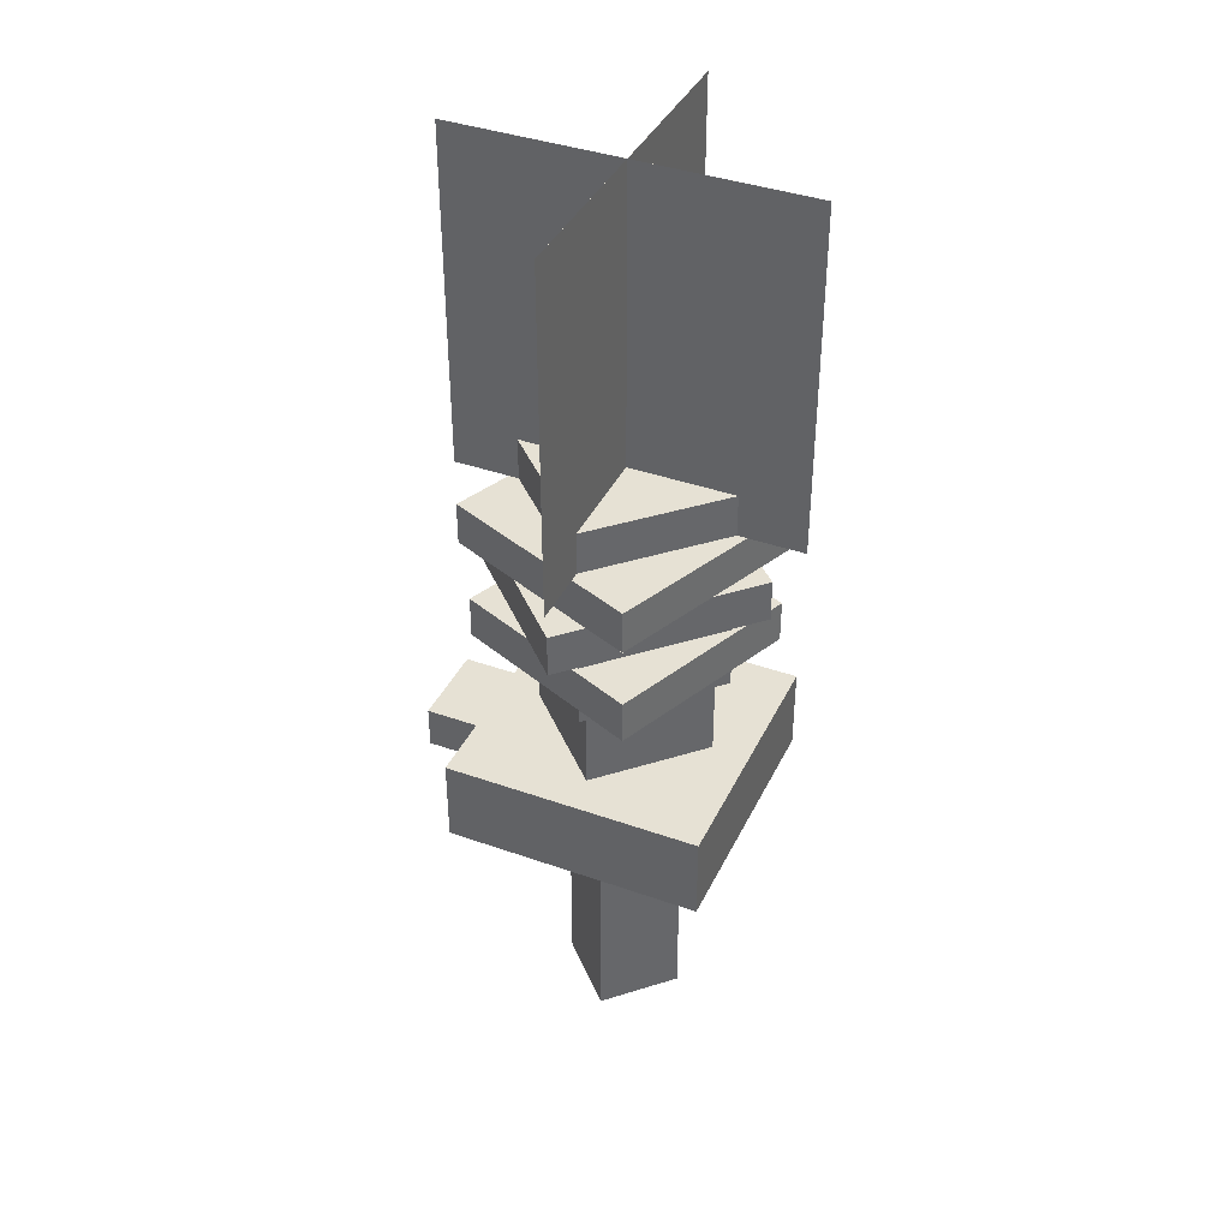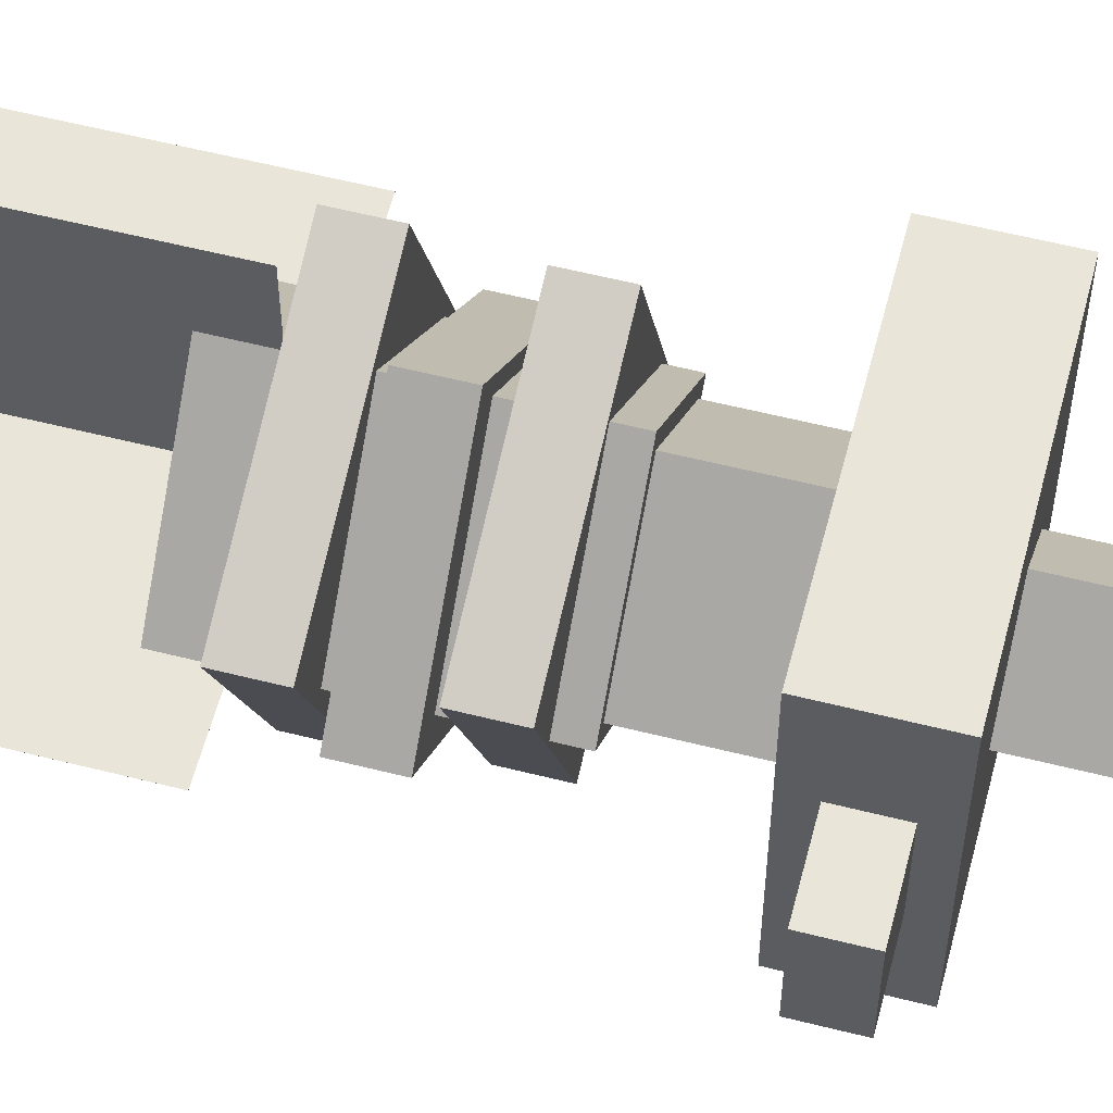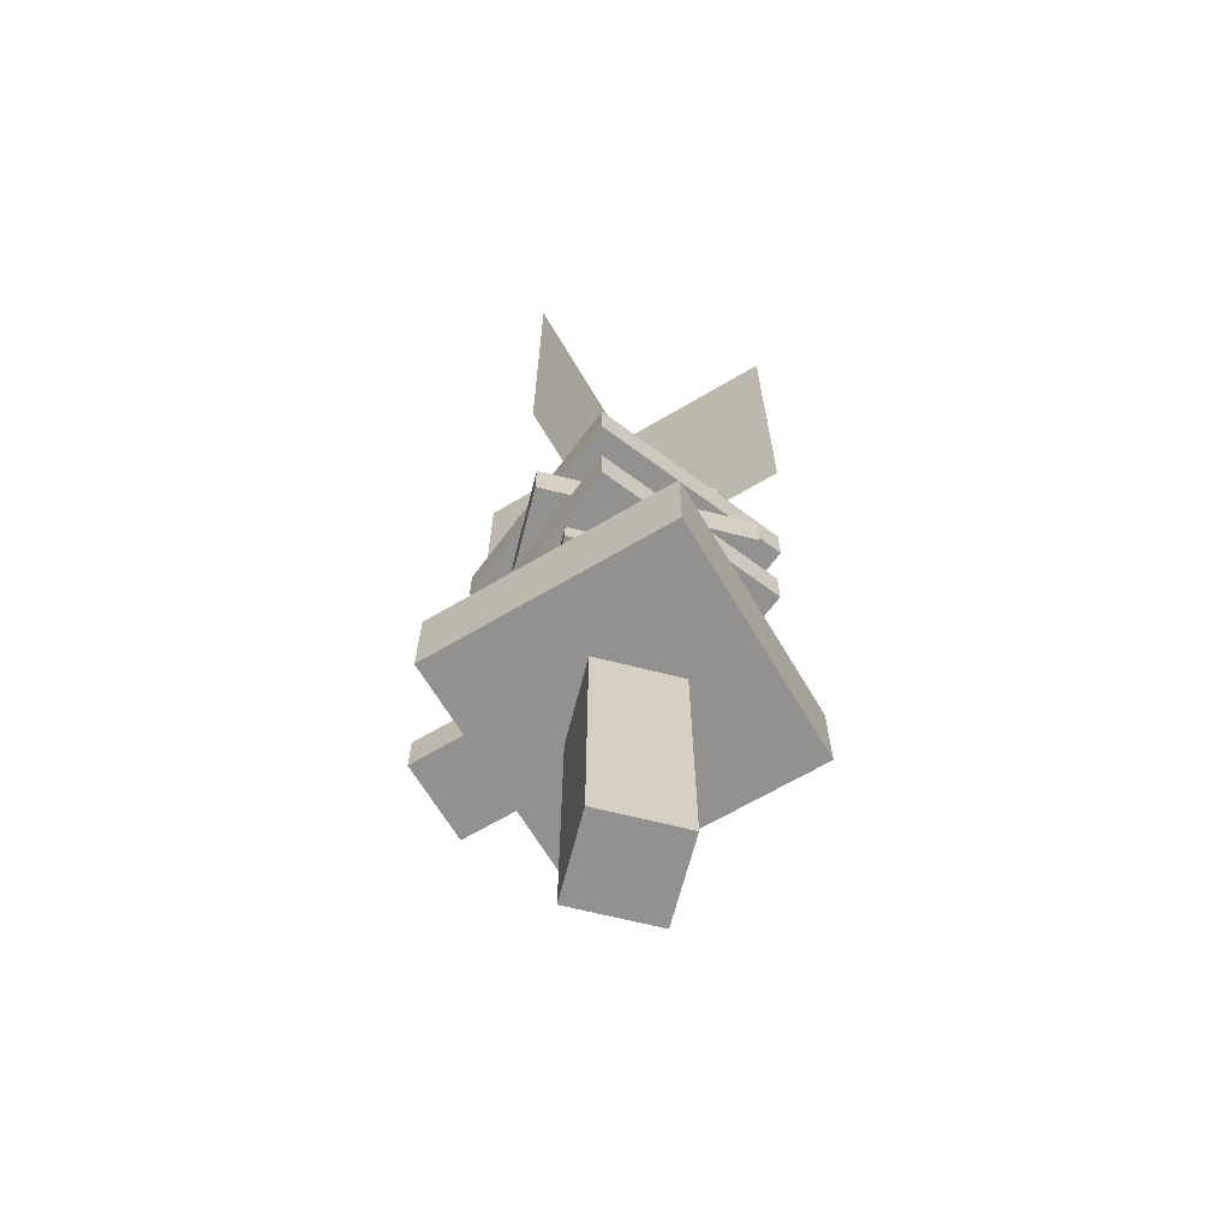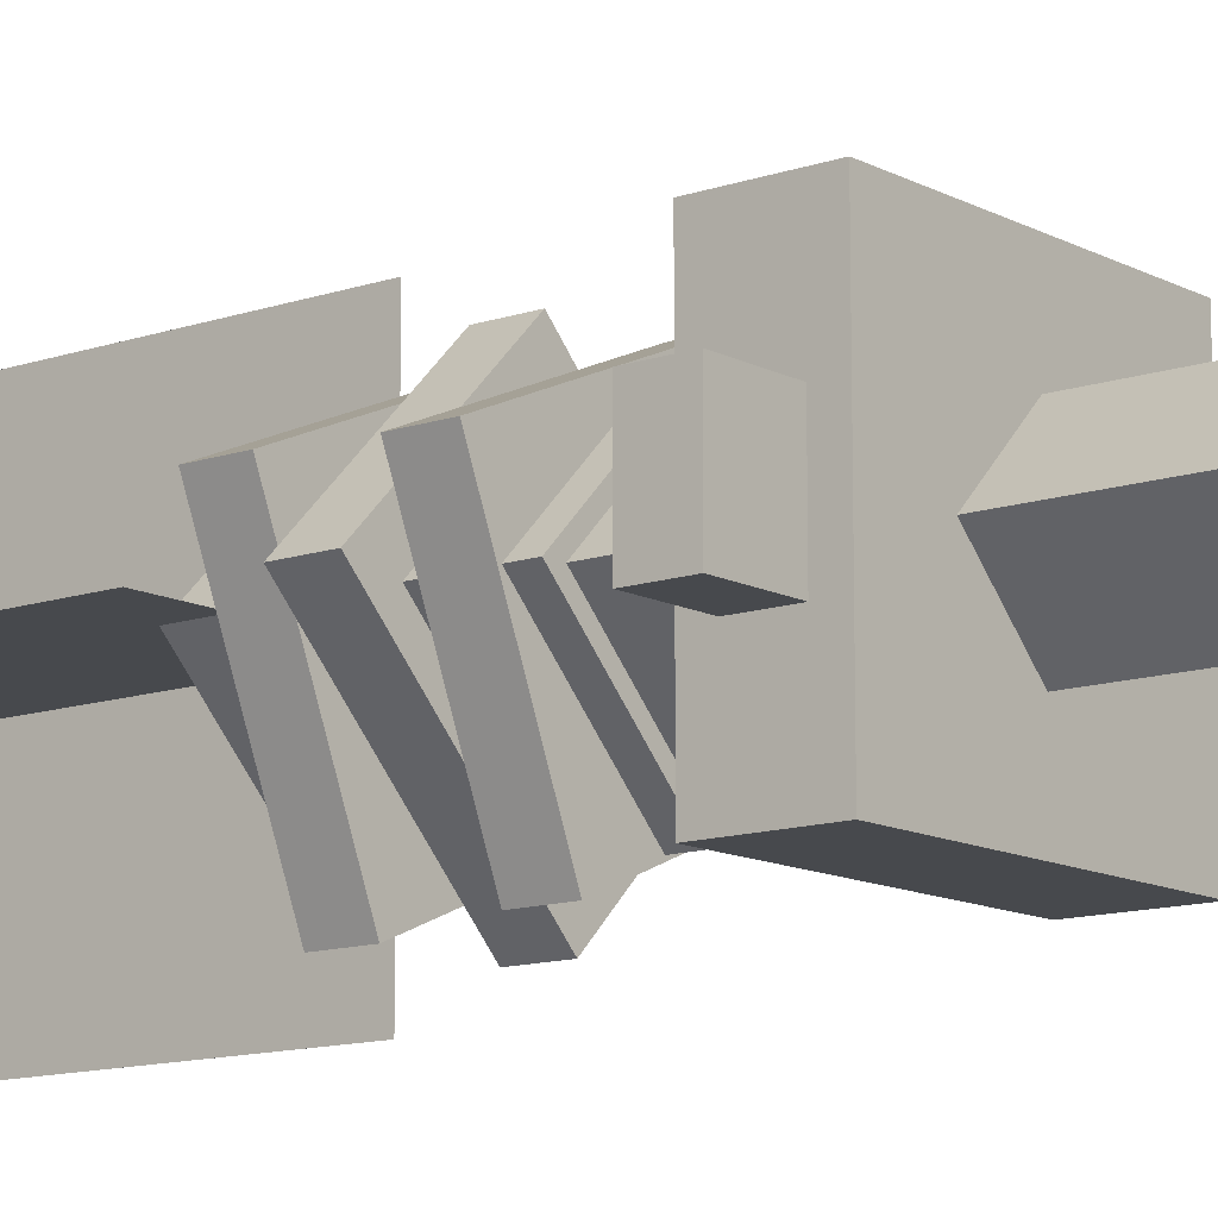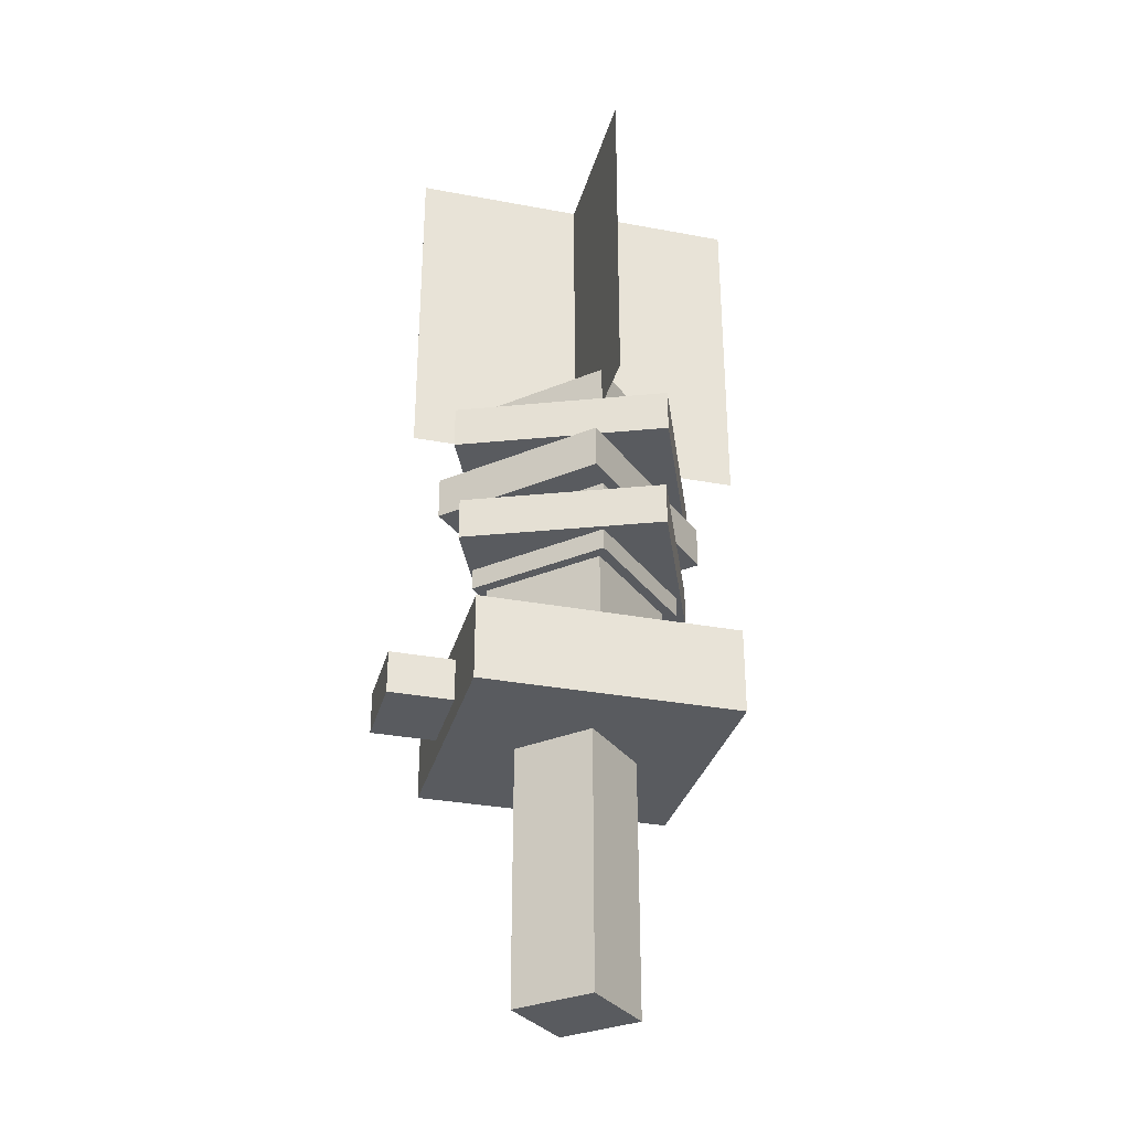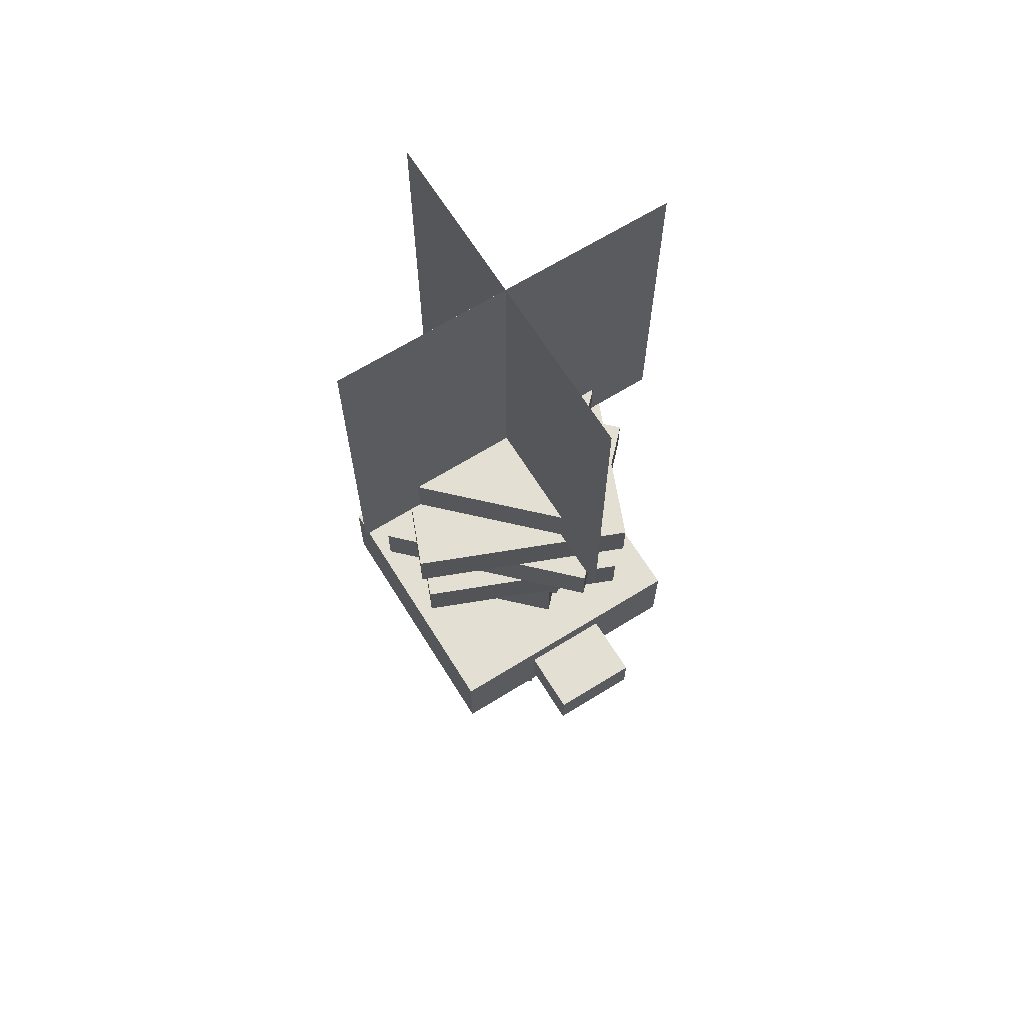
<metadata>
{"format":"obj","ext":"obj","renderer":"f3d","projection":"perspective","resolution":1024,"background":"white","views":[{"elev":39.3,"azim":23.8,"up":"+Y"},{"elev":58.4,"azim":-75.4,"up":"+Z"},{"elev":-66.1,"azim":30.7,"up":"+Y"},{"elev":-12.1,"azim":-50.9,"up":"+Z"},{"elev":-32.0,"azim":-14.7,"up":"+Y"},{"elev":66.5,"azim":-121.9,"up":"+Y"}]}
</metadata>
<code>
o cube
v -0.2188 0.4375 0.1547
v -0.06407 0.4375 1.388e-17
v -0.2188 0.125 0.1547
v -0.06407 0.125 1.388e-17
v -0.2188 0.4375 -0.1547
v -0.3734 0.4375 -1.388e-17
v -0.2188 0.125 -0.1547
v -0.3734 0.125 -1.388e-17
f 1 3 2
f 3 4 2
f 5 7 6
f 7 8 6
f 5 6 2
f 6 1 2
f 8 7 3
f 7 4 3
f 6 8 1
f 8 3 1
f 2 4 5
f 4 7 5
o cube
v -0.2188 0.125 0.1326
v -0.08617 0.125 1.388e-17
v -0.2188 -0.0625 0.1326
v -0.08617 -0.0625 1.388e-17
v -0.2188 0.125 -0.1326
v -0.3513 0.125 -1.388e-17
v -0.2188 -0.0625 -0.1326
v -0.3513 -0.0625 -1.388e-17
f 9 11 10
f 11 12 10
f 13 15 14
f 15 16 14
f 13 14 10
f 14 9 10
f 16 15 11
f 15 12 11
f 14 16 9
f 16 11 9
f 10 12 13
f 12 15 13
o cube
v -0.2188 -0.0625 0.08839
v -0.1304 -0.0625 6.939e-18
v -0.2188 -0.5 0.08839
v -0.1304 -0.5 6.939e-18
v -0.2188 -0.0625 -0.08839
v -0.3071 -0.0625 -6.939e-18
v -0.2188 -0.5 -0.08839
v -0.3071 -0.5 -6.939e-18
f 17 19 18
f 19 20 18
f 21 23 22
f 23 24 22
f 21 22 18
f 22 17 18
f 24 23 19
f 23 20 19
f 22 24 17
f 24 19 17
f 18 20 21
f 20 23 21
o cube
v 0.03125 0.875 6.25e-05
v 0.03125 0.875 0
v 0.03125 0.375 6.25e-05
v 0.03125 0.375 0
v -0.4688 0.875 0
v -0.4688 0.875 6.25e-05
v -0.4688 0.375 0
v -0.4688 0.375 6.25e-05
f 25 27 26
f 27 28 26
f 29 31 30
f 31 32 30
f 29 30 26
f 30 25 26
f 32 31 27
f 31 28 27
f 30 32 25
f 32 27 25
f 26 28 29
f 28 31 29
o cube
v -0.2187 0.875 0.25
v -0.2187 0.875 -0.25
v -0.2187 0.375 0.25
v -0.2187 0.375 -0.25
v -0.2188 0.875 -0.25
v -0.2188 0.875 0.25
v -0.2188 0.375 -0.25
v -0.2188 0.375 0.25
f 33 35 34
f 35 36 34
f 37 39 38
f 39 40 38
f 37 38 34
f 38 33 34
f 40 39 35
f 39 36 35
f 38 40 33
f 40 35 33
f 34 36 37
f 36 39 37
o cube
v -0.2408 0.2969 0.1989
v -0.01988 0.2969 -0.0221
v -0.2408 0.2344 0.1989
v -0.01988 0.2344 -0.0221
v -0.2077 0.2969 -0.2099
v -0.4287 0.2969 0.01105
v -0.2077 0.2344 -0.2099
v -0.4287 0.2344 0.01105
f 41 43 42
f 43 44 42
f 45 47 46
f 47 48 46
f 45 46 42
f 46 41 42
f 48 47 43
f 47 44 43
f 46 48 41
f 48 43 41
f 42 44 45
f 44 47 45
o cube
v -0.1376 0.2188 0.196
v -0.02396 0.2188 -0.07829
v -0.1376 0.1562 0.196
v -0.02396 0.1562 -0.07829
v -0.2982 0.2188 -0.1919
v -0.4118 0.2188 0.08238
v -0.2982 0.1562 -0.1919
v -0.4118 0.1562 0.08238
f 49 51 50
f 51 52 50
f 53 55 54
f 55 56 54
f 53 54 50
f 54 49 50
f 56 55 51
f 55 52 51
f 54 56 49
f 56 51 49
f 50 52 53
f 52 55 53
o cube
v -0.1342 0.375 0.2042
v -0.0146 0.375 -0.08456
v -0.1342 0.3125 0.2042
v -0.0146 0.3125 -0.08456
v -0.3033 0.375 -0.2042
v -0.4229 0.375 0.08456
v -0.3033 0.3125 -0.2042
v -0.4229 0.3125 0.08456
f 57 59 58
f 59 60 58
f 61 63 62
f 63 64 62
f 61 62 58
f 62 57 58
f 64 63 59
f 63 60 59
f 62 64 57
f 64 59 57
f 58 60 61
f 60 63 61
o cube
v -0.03125 0 0.1875
v -0.03125 0 -0.1875
v -0.03125 -0.125 0.1875
v -0.03125 -0.125 -0.1875
v -0.4062 0 -0.1875
v -0.4062 0 0.1875
v -0.4062 -0.125 -0.1875
v -0.4062 -0.125 0.1875
f 65 67 66
f 67 68 66
f 69 71 70
f 71 72 70
f 69 70 66
f 70 65 66
f 72 71 67
f 71 68 67
f 70 72 65
f 72 67 65
f 66 68 69
f 68 71 69
o cube
v -0.375 -0.03125 0.0625
v -0.375 -0.03125 -0.0625
v -0.375 -0.09375 0.0625
v -0.375 -0.09375 -0.0625
v -0.5 -0.03125 -0.0625
v -0.5 -0.03125 0.0625
v -0.5 -0.09375 -0.0625
v -0.5 -0.09375 0.0625
f 73 75 74
f 75 76 74
f 77 79 78
f 79 80 78
f 77 78 74
f 78 73 74
f 80 79 75
f 79 76 75
f 78 80 73
f 80 75 73
f 74 76 77
f 76 79 77

</code>
